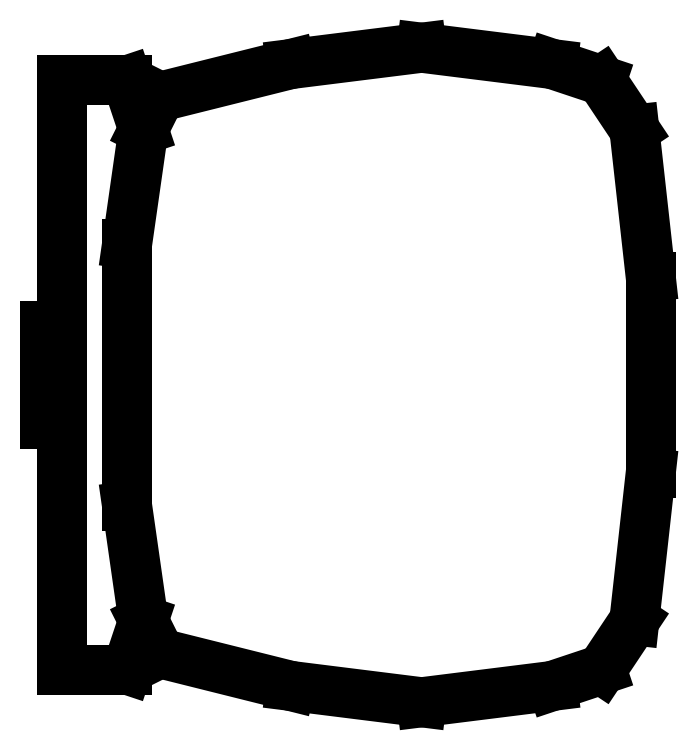
<metadata>
{"format":"dxf","ext":"dxf","renderer":"ezdxf+matplotlib","layout":"modelspace","background":"white","min_lineweight":24,"dpi":150}
</metadata>
<code>
0
SECTION
2
ENTITIES
0
LINE
8
0
10
-0.4572
20
-0.2286
30
0
11
-0.4064
21
-0.2286
31
0
0
LINE
8
0
10
-0.4064
20
-0.2286
30
0
11
-0.3937
21
-0.1905
31
0
0
LINE
8
0
10
-0.3937
20
-0.1905
30
0
11
-0.4064
21
-0.1016
31
0
0
LINE
8
0
10
-0.4064
20
-0.1016
30
0
11
-0.4064
21
0.1016
31
0
0
LINE
8
0
10
-0.4064
20
0.1016
30
0
11
-0.3937
21
0.1905
31
0
0
LINE
8
0
10
-0.3937
20
0.1905
30
0
11
-0.4064
21
0.2286
31
0
0
LINE
8
0
10
-0.4064
20
0.2286
30
0
11
-0.4572
21
0.2286
31
0
0
LINE
8
0
10
-0.4572
20
0.2286
30
0
11
-0.4572
21
-0.2286
31
0
0
LINE
8
0
10
-0.4572
20
-0.0381
30
0
11
-0.4699
21
-0.0381
31
0
0
LINE
8
0
10
-0.4699
20
-0.0381
30
0
11
-0.4699
21
0.0381
31
0
0
LINE
8
0
10
-0.4699
20
0.0381
30
0
11
-0.4572
21
0.0381
31
0
0
LINE
8
0
10
-0.3937
20
0.1905
30
0
11
-0.381
21
0.2159
31
0
0
LINE
8
0
10
-0.381
20
0.2159
30
0
11
-0.2794
21
0.2413
31
0
0
LINE
8
0
10
-0.2794
20
0.2413
30
0
11
-0.1778
21
0.254
31
0
0
LINE
8
0
10
-0.1778
20
0.254
30
0
11
-0.0762
21
0.2413
31
0
0
LINE
8
0
10
-0.0762
20
0.2413
30
0
11
-0.0381
21
0.2286
31
0
0
LINE
8
0
10
-0.0381
20
0.2286
30
0
11
-0.0127
21
0.1905
31
0
0
LINE
8
0
10
-0.0127
20
0.1905
30
0
11
0
21
0.0762
31
0
0
LINE
8
0
10
0
20
0.0762
30
0
11
0
21
-0.0762
31
0
0
LINE
8
0
10
0
20
-0.0762
30
0
11
-0.0127
21
-0.1905
31
0
0
LINE
8
0
10
-0.0127
20
-0.1905
30
0
11
-0.0381
21
-0.2286
31
0
0
LINE
8
0
10
-0.0381
20
-0.2286
30
0
11
-0.0762
21
-0.2413
31
0
0
LINE
8
0
10
-0.0762
20
-0.2413
30
0
11
-0.1778
21
-0.254
31
0
0
LINE
8
0
10
-0.1778
20
-0.254
30
0
11
-0.2794
21
-0.2413
31
0
0
LINE
8
0
10
-0.2794
20
-0.2413
30
0
11
-0.381
21
-0.2159
31
0
0
LINE
8
0
10
-0.381
20
-0.2159
30
0
11
-0.3937
21
-0.1905
31
0
0
POLYLINE
8
_KTI_CONTROL
10
0
20
0
30
0
66
     1
70
     8
0
VERTEX
8
_KTI_CONTROL
10
0
20
0
30
0
70
    32
0
VERTEX
8
_KTI_CONTROL
10
0
20
0
30
0
70
    32
0
SEQEND
8
_KTI_CONTROL
0
POLYLINE
8
_KTI_CONTROL
10
0
20
0
30
0
66
     1
70
     8
0
VERTEX
8
_KTI_CONTROL
10
0
20
0
30
0
70
    32
0
VERTEX
8
_KTI_CONTROL
10
0
20
0
30
0
70
    32
0
SEQEND
8
_KTI_CONTROL
0
ENDSEC
0
EOF

</code>
